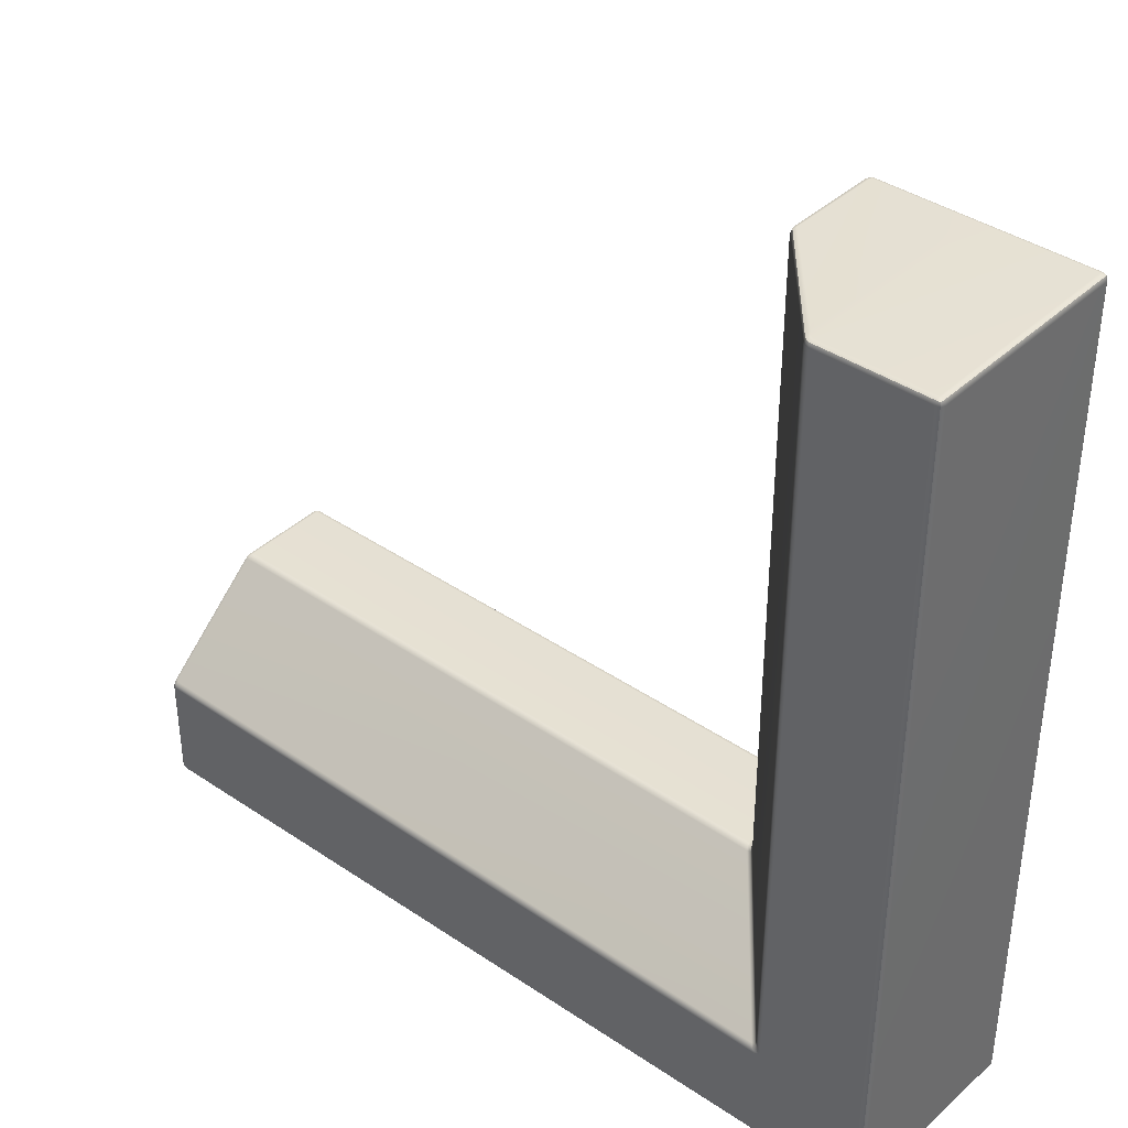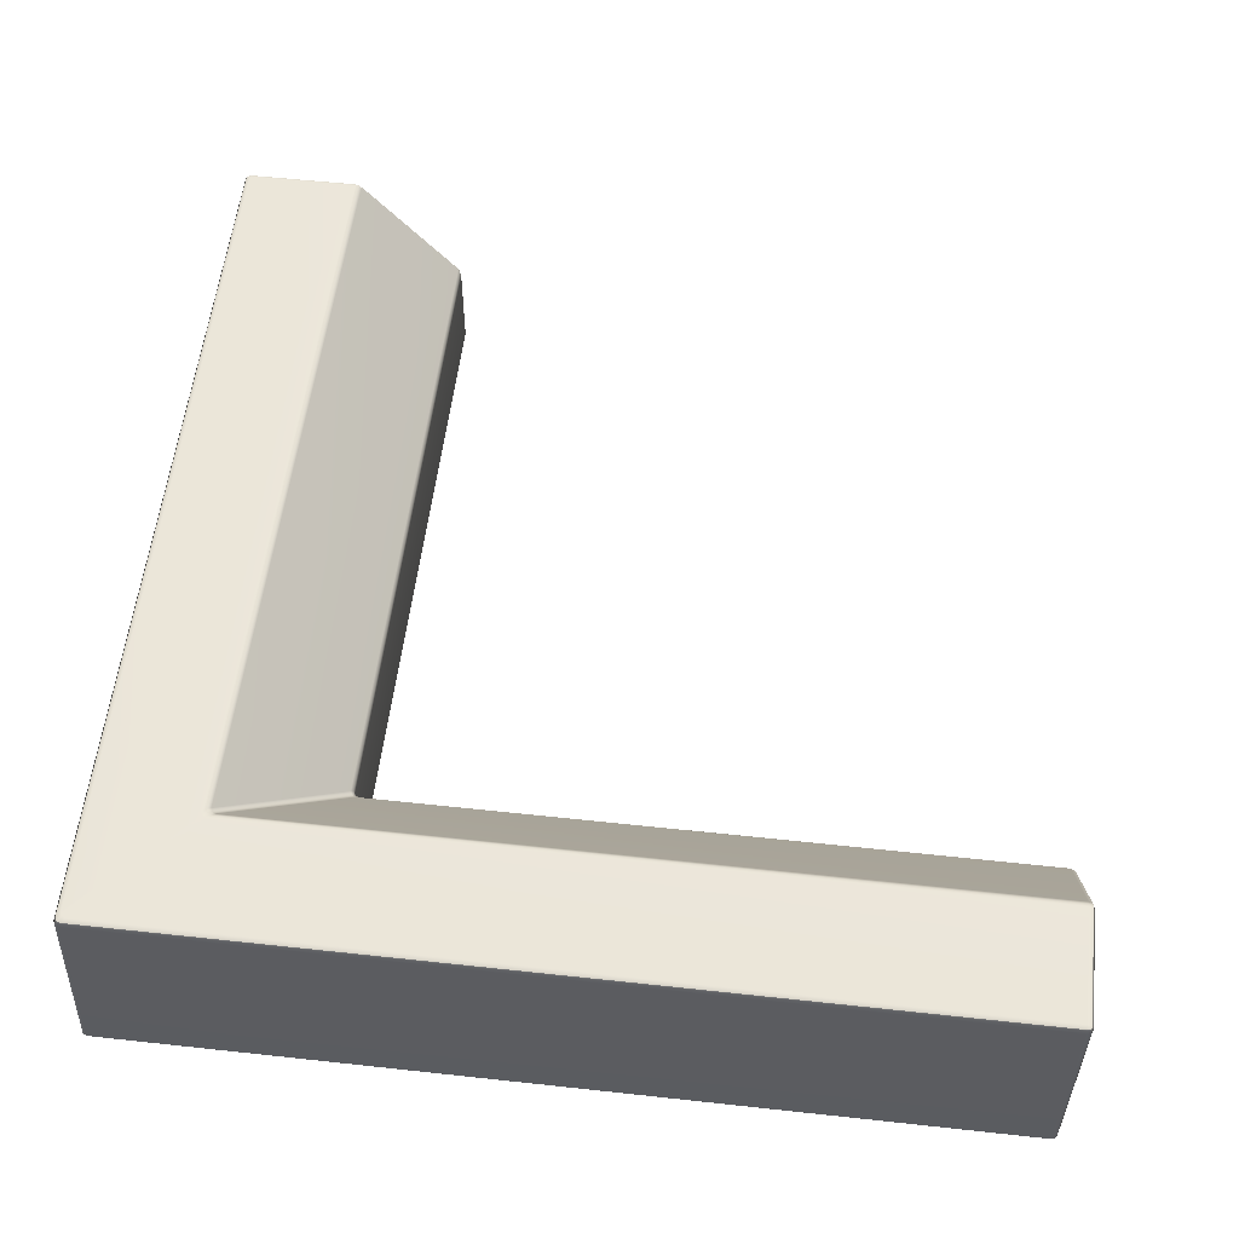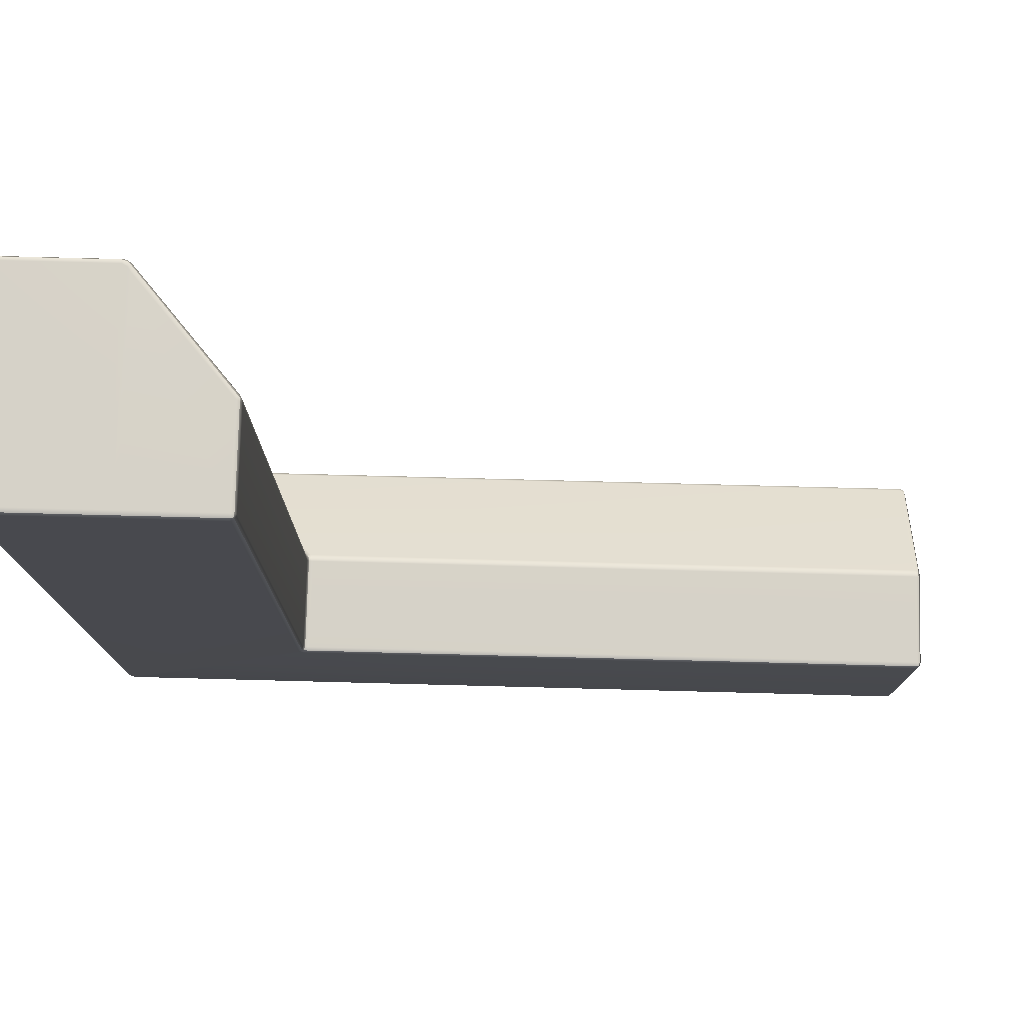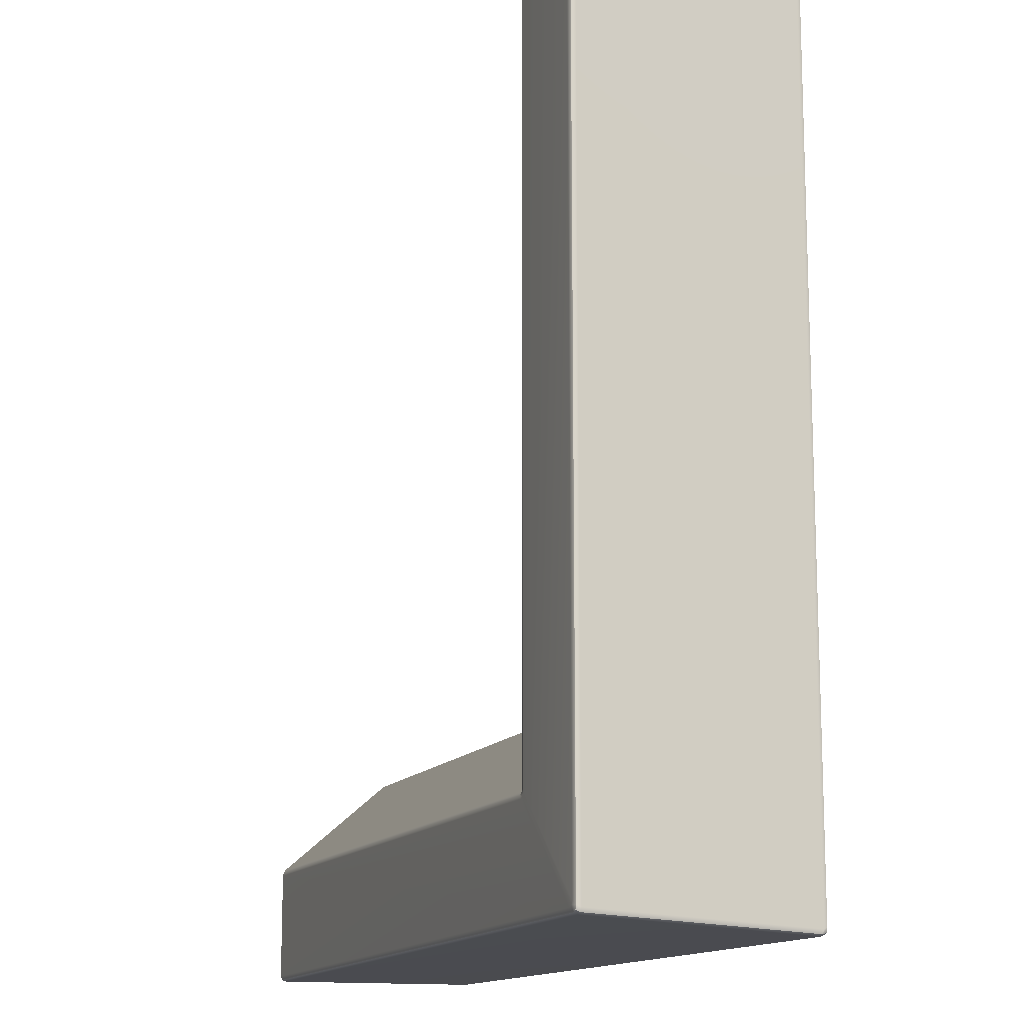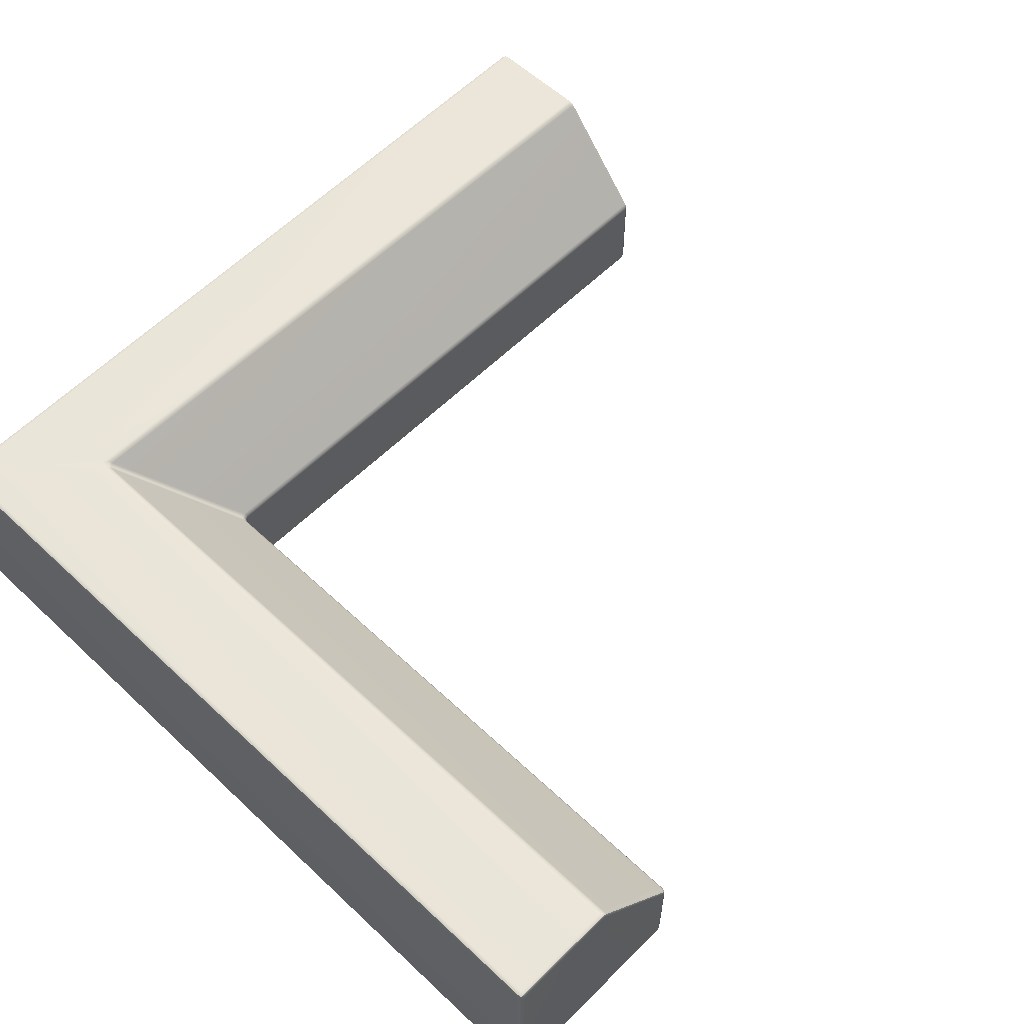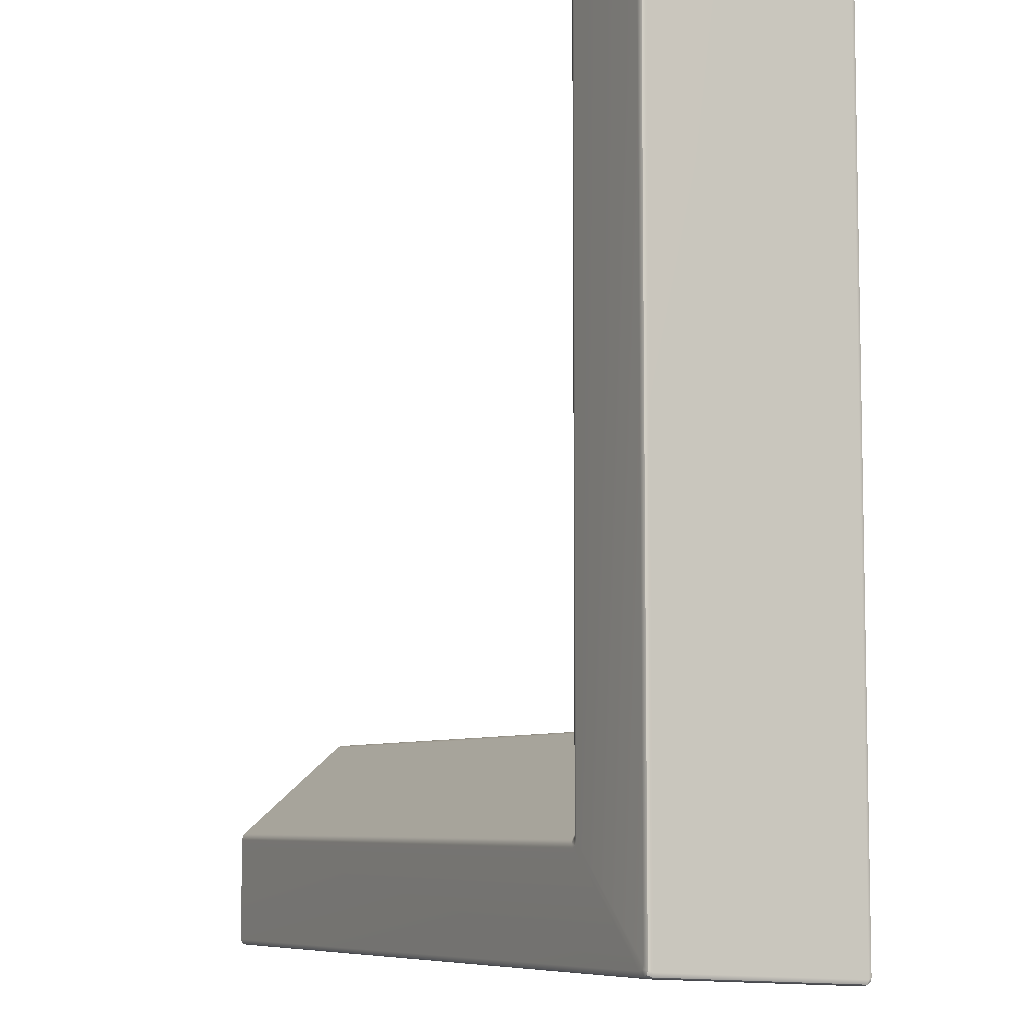
<metadata>
{"format":"obj","ext":"obj","renderer":"f3d","projection":"perspective","resolution":1024,"background":"white","views":[{"elev":38.7,"azim":-139.2,"up":"+Z"},{"elev":54.8,"azim":-83.4,"up":"+Y"},{"elev":77.5,"azim":1.5,"up":"+Z"},{"elev":-13.5,"azim":-110.2,"up":"+Z"},{"elev":57.7,"azim":-45.8,"up":"+Y"},{"elev":-7.0,"azim":-117.7,"up":"+Z"}]}
</metadata>
<code>
g default
v -0.9922 0.007771 -0.02653
v -0.9735 0 -0.02653
v -0.9735 0.007771 -0.007771
v -0.9735 0.02653 0
v -0.9922 0.02653 -0.007771
v -1 0.02653 -0.02653
v -0.4589 0.02653 0
v -0.4776 0.02653 0
v -0.4776 0.007771 -0.007771
v -0.4776 0 -0.02653
v -0.4589 0 -0.02653
v -0.4401 0 -0.02653
v -0.4401 0.007771 -0.007771
v -0.4401 0.02653 0
v -0.9922 0.9922 -0.02654
v -1 0.9735 -0.02653
v -0.9922 0.9735 -0.007771
v -0.9735 0.9735 0
v -0.9735 0.9922 -0.007771
v -0.9735 1 -0.02653
v -0.4578 0.9627 0
v -0.4399 0.9369 0
v -0.443 0.9706 -0.007624
v -0.4455 0.9845 -0.02638
v -0.4607 0.9959 -0.02634
v -0.4793 1 -0.02631
v -0.4786 0.9922 -0.007697
v -0.4778 0.9733 0
v -0.965 0.9926 -3.935
v -0.9744 0.9745 -3.943
v -0.9925 0.9745 -3.936
v -1 0.9746 -3.918
v -0.9922 0.9926 -3.91
v -0.9731 1 -3.892
v -0.9642 1 -3.909
v -0.9426 1 -3.916
v -0.4345 0.9961 -3.462
v -0.451 1 -3.48
v -0.4698 1 -3.471
v -0.4776 1 -3.45
v -0.4603 0.996 -3.435
v -0.4454 0.9844 -3.421
v -0.4382 0.9844 -3.438
v -0.4207 0.9844 -3.445
v -0.965 0.007766 -3.991
v -0.9446 0 -3.972
v -0.9643 0 -3.964
v -0.9724 0 -3.946
v -0.992 0.007693 -3.965
v -1 0.026 -3.972
v -0.9923 0.02615 -3.991
v -0.9737 0.0263 -3.998
v -0.4326 0 -3.468
v -0.4141 0 -3.449
v -0.4325 0 -3.441
v -0.4401 0 -3.422
v -0.4589 0 -3.441
v -0.4776 0 -3.46
v -0.4699 0 -3.479
v -0.4512 0 -3.487
v -0.02655 0.007771 -0.007771
v -0.02653 0 -0.02653
v -0.007771 0.007771 -0.02653
v 0 0.02653 -0.02653
v -0.007771 0.02653 -0.007771
v -0.02653 0.02653 0
v -0.01936 0.4772 -0.007428
v -0.02529 0.4592 0
v -0.009014 0.4494 -0.007428
v 0 0.4483 -0.02692
v -0.003426 0.4673 -0.02693
v -0.01328 0.484 -0.02692
v 0.02297 0.4676 -3.004
v 0.01362 0.4839 -3.013
v -0.005498 0.484 -3.005
v -0.01342 0.4841 -2.986
v -0.003641 0.4678 -2.977
v 0 0.4488 -2.974
v 0.007671 0.4488 -2.992
v 0.02619 0.4488 -3
v 0.01867 0.007691 -3.008
v 0.02626 0.02626 -3
v 0.007691 0.02613 -2.992
v 0 0.02601 -2.974
v -0.007924 0.007617 -2.982
v -0.02676 0 -3
v -0.01884 0 -3.019
v 0.000263 0 -3.027
v 2.992 0.9733 -3.992
v 2.973 0.9733 -4
v 2.973 0.9922 -3.992
v 2.973 1 -3.973
v 2.992 0.9922 -3.973
v 3 0.9733 -3.973
v 3 0.9628 -3.458
v 3 0.9733 -3.478
v 2.992 0.9922 -3.479
v 2.974 1 -3.479
v 2.974 0.996 -3.461
v 2.974 0.9846 -3.446
v 2.992 0.9706 -3.443
v 3 0.9369 -3.44
v 2.973 0.007772 -3.992
v 2.973 0.02653 -4
v 2.992 0.02653 -3.992
v 3 0.02653 -3.973
v 2.992 0.007771 -3.973
v 2.973 0 -3.973
v 2.973 0 -3.459
v 2.973 0 -3.478
v 2.992 0.007771 -3.478
v 3 0.02653 -3.478
v 3 0.02653 -3.459
v 3 0.02653 -3.44
v 2.992 0.007771 -3.44
v 2.973 0 -3.44
v 2.993 0.4772 -3.019
v 2.973 0.484 -3.013
v 2.973 0.4672 -3.003
v 2.973 0.448 -3
v 2.992 0.4492 -3.009
v 3 0.4592 -3.025
v 2.992 0.007771 -3.027
v 3 0.02653 -3.027
v 2.992 0.02653 -3.008
v 2.973 0.02653 -3
v 2.973 0.007771 -3.008
v 2.973 0 -3.027
v -0.9888 0.01122 -0.01122
v -0.4589 0.007771 -0.007771
v -0.9888 0.9888 -0.01122
v -0.4594 0.9863 -0.007678
v -0.9843 0.9926 -3.927
v -0.4527 0.996 -3.454
v -0.984 0.007731 -3.984
v -0.4512 0 -3.46
v -0.01121 0.01122 -0.01122
v -0.008861 0.4653 -0.01089
v 0.004175 0.4677 -2.996
v -0.000125 0.007654 -3
v 2.989 0.9887 -3.989
v 2.992 0.9863 -3.459
v 2.989 0.01122 -3.989
v 2.992 0.007771 -3.459
v 2.989 0.4652 -3.009
v 2.989 0.01122 -3.011
g outside_corner_HP
f 2 1 49 48
f 1 6 50 49
f 4 3 9 8
f 3 2 10 9
f 6 5 17 16
f 5 4 18 17
f 8 7 21 28
f 7 14 22 21
f 12 11 57 56
f 11 10 58 57
f 14 13 61 66
f 13 12 62 61
f 16 15 33 32
f 15 20 34 33
f 20 19 27 26
f 19 18 28 27
f 24 23 67 72
f 23 22 68 67
f 26 25 41 40
f 25 24 42 41
f 30 29 91 90
f 29 36 92 91
f 32 31 51 50
f 31 30 52 51
f 36 35 39 38
f 35 34 40 39
f 38 37 99 98
f 37 44 100 99
f 44 43 75 74
f 43 42 76 75
f 46 45 103 108
f 45 52 104 103
f 48 47 59 58
f 47 46 60 59
f 54 53 109 116
f 53 60 110 109
f 56 55 87 86
f 55 54 88 87
f 64 63 85 84
f 63 62 86 85
f 66 65 69 68
f 65 64 70 69
f 72 71 77 76
f 71 70 78 77
f 74 73 119 118
f 73 80 120 119
f 80 79 83 82
f 79 78 84 83
f 82 81 127 126
f 81 88 128 127
f 90 89 105 104
f 89 94 106 105
f 94 93 97 96
f 93 92 98 97
f 96 95 113 112
f 95 102 114 113
f 102 101 117 122
f 101 100 118 117
f 108 107 111 110
f 107 106 112 111
f 116 115 123 128
f 115 114 124 123
f 122 121 125 124
f 121 120 126 125
f 4 8 28 18
f 20 26 40 34
f 48 58 10 2
f 64 84 78 70
f 50 6 16 32
f 24 72 76 42
f 12 56 86 62
f 22 14 66 68
f 36 38 98 92
f 94 96 112 106
f 108 110 60 46
f 82 126 120 80
f 104 52 30 90
f 44 74 118 100
f 114 102 122 124
f 54 116 128 88
f 5 6 1 129
f 1 2 3 129
f 3 4 5 129
f 13 14 7 130
f 7 8 9 130
f 9 10 11 130
f 11 12 13 130
f 19 20 15 131
f 15 16 17 131
f 17 18 19 131
f 27 28 21 132
f 21 22 23 132
f 23 24 25 132
f 25 26 27 132
f 35 36 29 133
f 29 30 31 133
f 31 32 33 133
f 33 34 35 133
f 43 44 37 134
f 37 38 39 134
f 39 40 41 134
f 41 42 43 134
f 51 52 45 135
f 45 46 47 135
f 47 48 49 135
f 49 50 51 135
f 59 60 53 136
f 53 54 55 136
f 55 56 57 136
f 57 58 59 136
f 65 66 61 137
f 61 62 63 137
f 63 64 65 137
f 71 72 67 138
f 67 68 69 138
f 69 70 71 138
f 79 80 73 139
f 73 74 75 139
f 75 76 77 139
f 77 78 79 139
f 87 88 81 140
f 81 82 83 140
f 83 84 85 140
f 85 86 87 140
f 93 94 89 141
f 89 90 91 141
f 91 92 93 141
f 101 102 95 142
f 95 96 97 142
f 97 98 99 142
f 99 100 101 142
f 107 108 103 143
f 103 104 105 143
f 105 106 107 143
f 115 116 109 144
f 109 110 111 144
f 111 112 113 144
f 113 114 115 144
f 121 122 117 145
f 117 118 119 145
f 119 120 121 145
f 127 128 123 146
f 123 124 125 146
f 125 126 127 146

</code>
